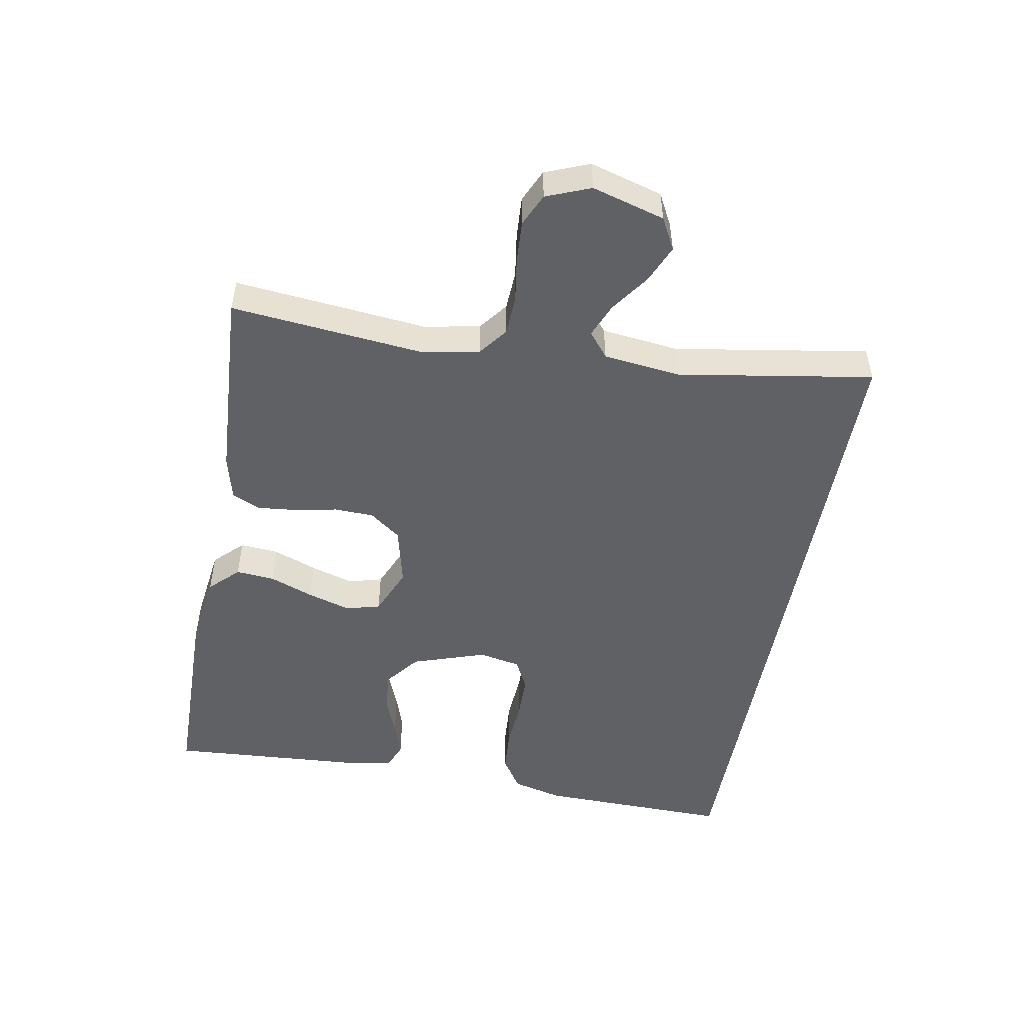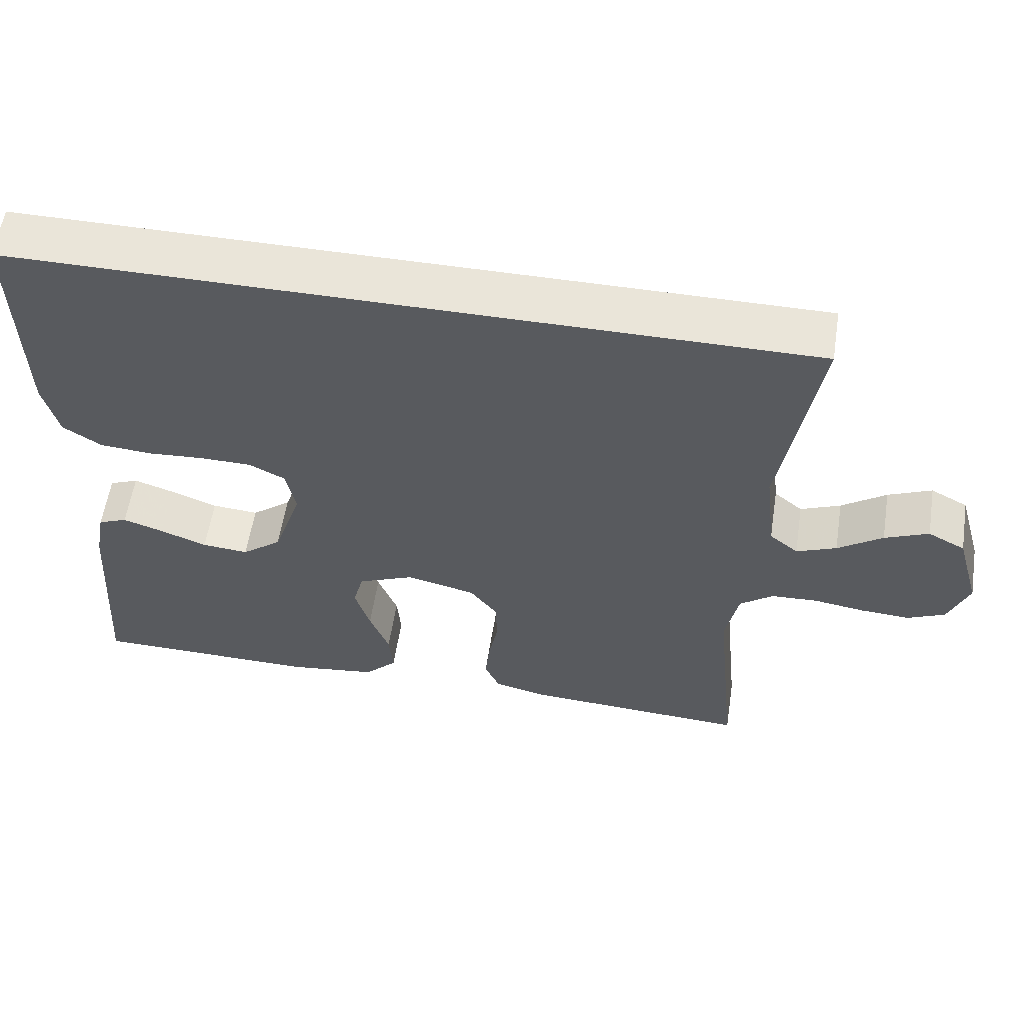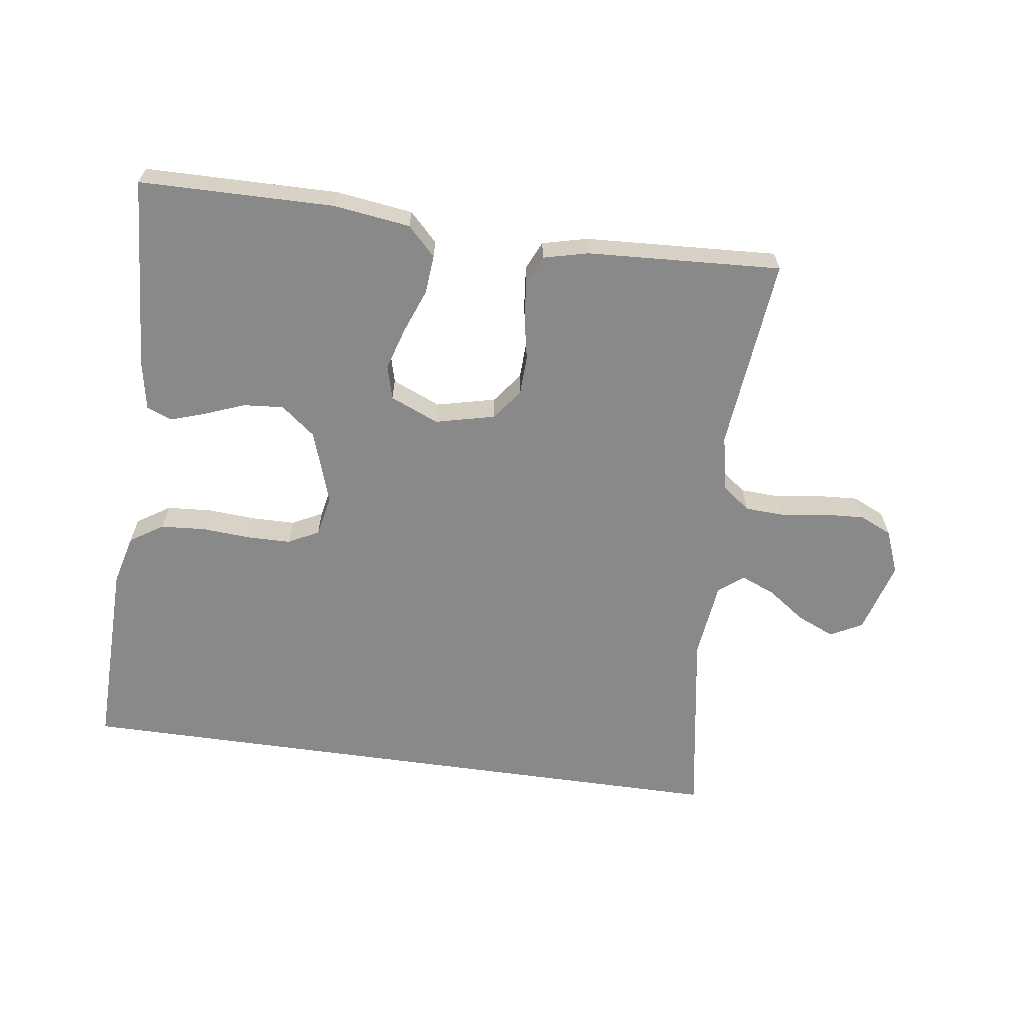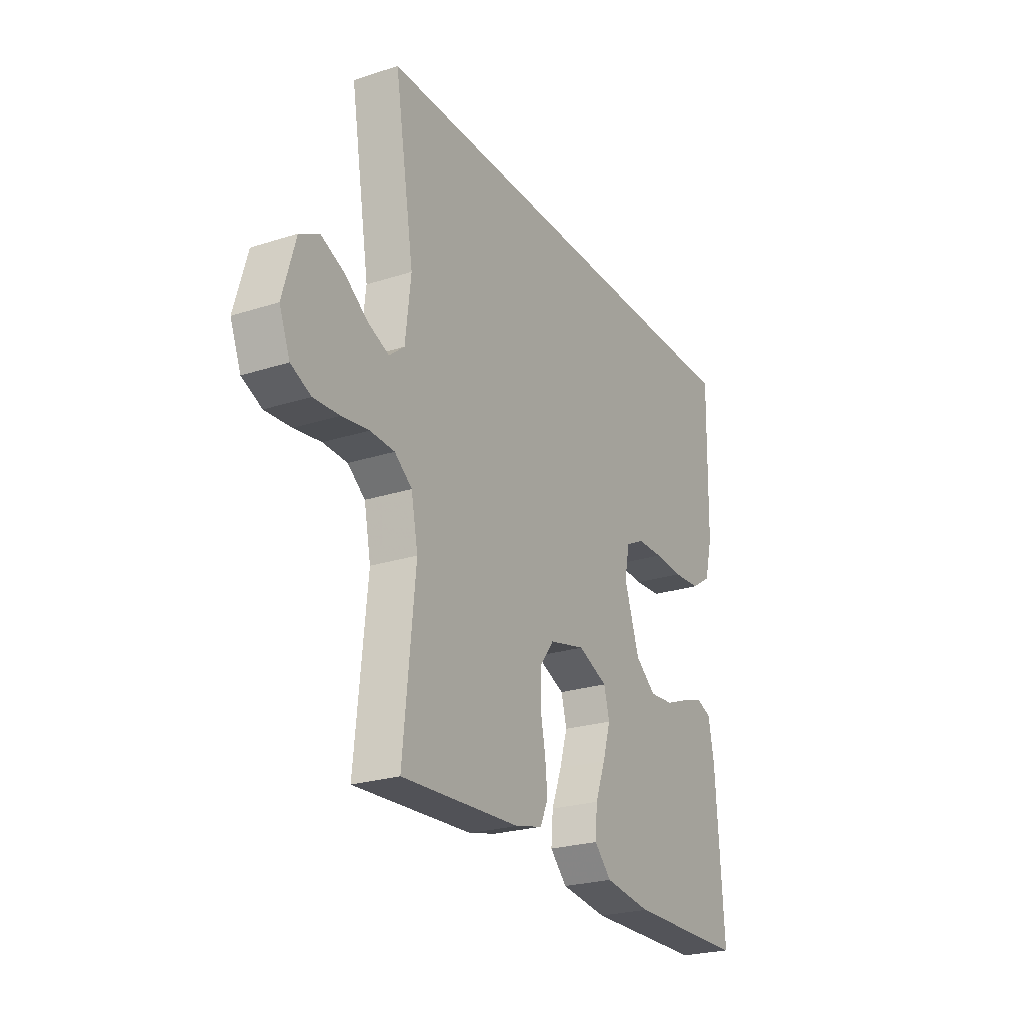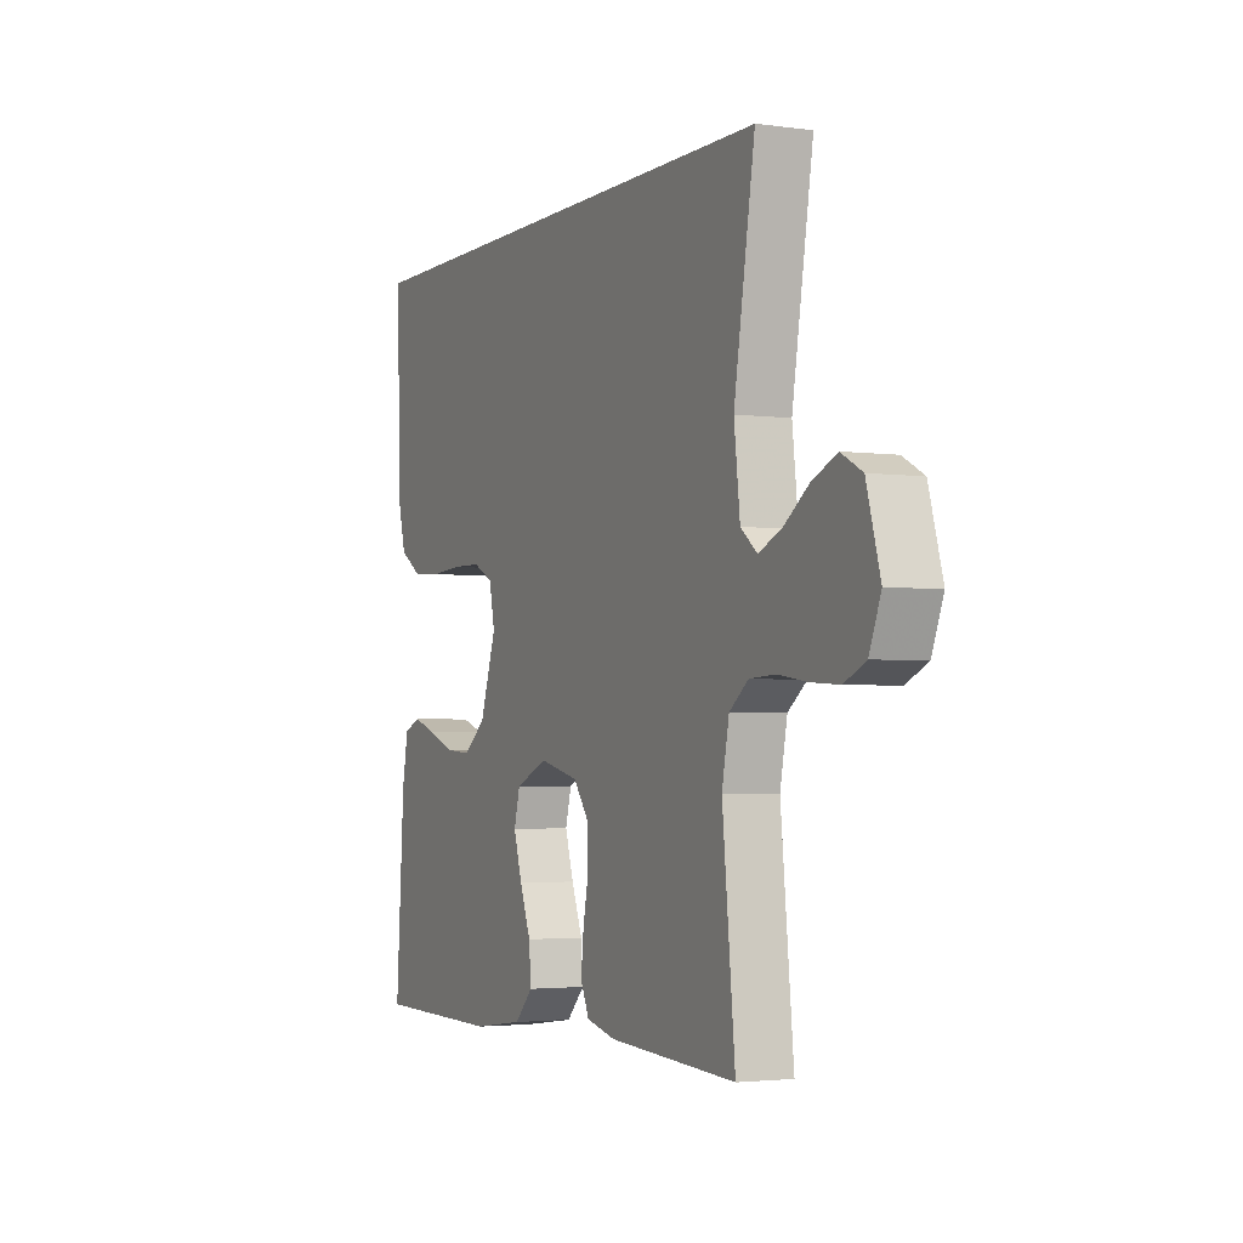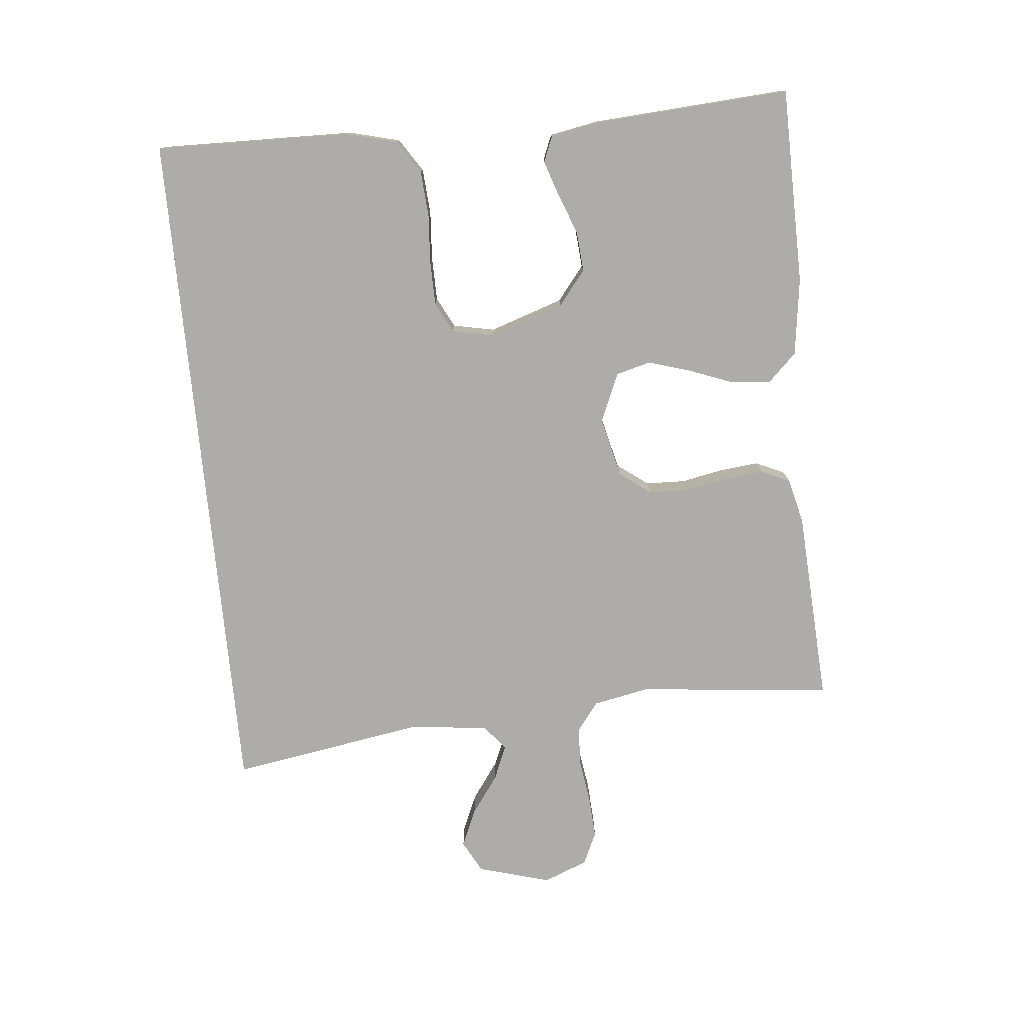
<metadata>
{"format":"obj","ext":"obj","renderer":"f3d","projection":"perspective","resolution":1024,"background":"white","views":[{"elev":-50.0,"azim":-100.2,"up":"+Y"},{"elev":57.9,"azim":-171.2,"up":"+Z"},{"elev":-63.2,"azim":172.0,"up":"+Y"},{"elev":-24.5,"azim":-62.1,"up":"+Z"},{"elev":-2.9,"azim":-115.3,"up":"+Z"},{"elev":-76.9,"azim":95.5,"up":"+Y"}]}
</metadata>
<code>
v 0.5 0.07 -0.5
v 0.2 0.07 -0.504
v 0.081 0.07 -0.488
v 0.038 0.07 -0.444
v 0.043 0.07 -0.384
v 0.069 0.07 -0.316
v 0.089 0.07 -0.25
v 0.075 0.07 -0.197
v 0 0.07 -0.165
v -0.092 0.07 -0.187
v -0.128 0.07 -0.235
v -0.13 0.07 -0.296
v -0.117 0.07 -0.362
v -0.111 0.07 -0.422
v -0.131 0.07 -0.466
v -0.2 0.07 -0.483
v -0.5 0.07 -0.5
v -0.47 0.07 -0.2
v -0.487 0.07 -0.114
v -0.531 0.07 -0.08
v -0.592 0.07 -0.077
v -0.66 0.07 -0.087
v -0.725 0.07 -0.091
v -0.775 0.07 -0.068
v -0.802 0.07 0
v -0.77 0.07 0.112
v -0.721 0.07 0.138
v -0.663 0.07 0.113
v -0.604 0.07 0.071
v -0.551 0.07 0.049
v -0.513 0.07 0.08
v -0.499 0.07 0.2
v -0.548 0.07 0.5
v 0.507 0.07 0.5
v 0.501 0.07 0.2
v 0.481 0.07 0.122
v 0.43 0.07 0.089
v 0.36 0.07 0.084
v 0.286 0.07 0.089
v 0.218 0.07 0.088
v 0.171 0.07 0.064
v 0.158 0.07 0
v 0.196 0.07 -0.114
v 0.249 0.07 -0.156
v 0.311 0.07 -0.151
v 0.373 0.07 -0.127
v 0.427 0.07 -0.109
v 0.466 0.07 -0.125
v 0.48 0.07 -0.2
v 0.5 0 -0.5
v 0.2 0 -0.504
v 0.081 0 -0.488
v 0.038 0 -0.444
v 0.043 0 -0.384
v 0.069 0 -0.316
v 0.089 0 -0.25
v 0.075 0 -0.197
v 0 0 -0.165
v -0.092 0 -0.187
v -0.128 0 -0.235
v -0.13 0 -0.296
v -0.117 0 -0.362
v -0.111 0 -0.422
v -0.131 0 -0.466
v -0.2 0 -0.483
v -0.5 0 -0.5
v -0.47 0 -0.2
v -0.487 0 -0.114
v -0.531 0 -0.08
v -0.592 0 -0.077
v -0.66 0 -0.087
v -0.725 0 -0.091
v -0.775 0 -0.068
v -0.802 0 0
v -0.77 0 0.112
v -0.721 0 0.138
v -0.663 0 0.113
v -0.604 0 0.071
v -0.551 0 0.049
v -0.513 0 0.08
v -0.499 0 0.2
v -0.548 0 0.5
v 0.507 0 0.5
v 0.501 0 0.2
v 0.481 0 0.122
v 0.43 0 0.089
v 0.36 0 0.084
v 0.286 0 0.089
v 0.218 0 0.088
v 0.171 0 0.064
v 0.158 0 0
v 0.196 0 -0.114
v 0.249 0 -0.156
v 0.311 0 -0.151
v 0.373 0 -0.127
v 0.427 0 -0.109
v 0.466 0 -0.125
v 0.48 0 -0.2
f 4 5 6
f 3 4 6
f 2 3 6
f 1 2 6
f 49 1 6
f 48 49 6
f 47 48 6
f 46 47 6
f 45 46 6
f 44 45 6 7
f 43 44 7 8
f 42 43 8 9
f 41 42 9 10
f 37 38 39
f 36 37 39
f 35 36 39
f 34 35 39
f 33 34 39
f 32 33 39
f 31 32 39 40
f 30 31 40 41
f 27 28 29
f 26 27 29
f 25 26 29
f 24 25 29
f 23 24 29
f 22 23 29
f 21 22 29
f 20 21 29 30
f 30 41 10
f 20 30 10
f 19 20 10
f 16 17 18
f 15 16 18
f 14 15 18
f 13 14 18
f 12 13 18
f 11 12 18 19
f 10 11 19
f 55 54 53
f 55 53 52
f 55 52 51
f 55 51 50
f 55 50 98
f 55 98 97
f 55 97 96
f 55 96 95
f 55 95 94
f 56 55 94 93
f 57 56 93 92
f 58 57 92 91
f 59 58 91 90
f 88 87 86
f 88 86 85
f 88 85 84
f 88 84 83
f 88 83 82
f 88 82 81
f 89 88 81 80
f 90 89 80 79
f 78 77 76
f 78 76 75
f 78 75 74
f 78 74 73
f 78 73 72
f 78 72 71
f 78 71 70
f 79 78 70 69
f 59 90 79
f 59 79 69
f 59 69 68
f 67 66 65
f 67 65 64
f 67 64 63
f 67 63 62
f 67 62 61
f 68 67 61 60
f 68 60 59
f 1 50 51 2
f 2 51 52 3
f 3 52 53 4
f 4 53 54 5
f 5 54 55 6
f 6 55 56 7
f 7 56 57 8
f 8 57 58 9
f 9 58 59 10
f 10 59 60 11
f 11 60 61 12
f 12 61 62 13
f 13 62 63 14
f 14 63 64 15
f 15 64 65 16
f 16 65 66 17
f 17 66 67 18
f 18 67 68 19
f 19 68 69 20
f 20 69 70 21
f 21 70 71 22
f 22 71 72 23
f 23 72 73 24
f 24 73 74 25
f 25 74 75 26
f 26 75 76 27
f 27 76 77 28
f 28 77 78 29
f 29 78 79 30
f 30 79 80 31
f 31 80 81 32
f 32 81 82 33
f 33 82 83 34
f 34 83 84 35
f 35 84 85 36
f 36 85 86 37
f 37 86 87 38
f 38 87 88 39
f 39 88 89 40
f 40 89 90 41
f 41 90 91 42
f 42 91 92 43
f 43 92 93 44
f 44 93 94 45
f 45 94 95 46
f 46 95 96 47
f 47 96 97 48
f 48 97 98 49
f 49 98 50 1

</code>
